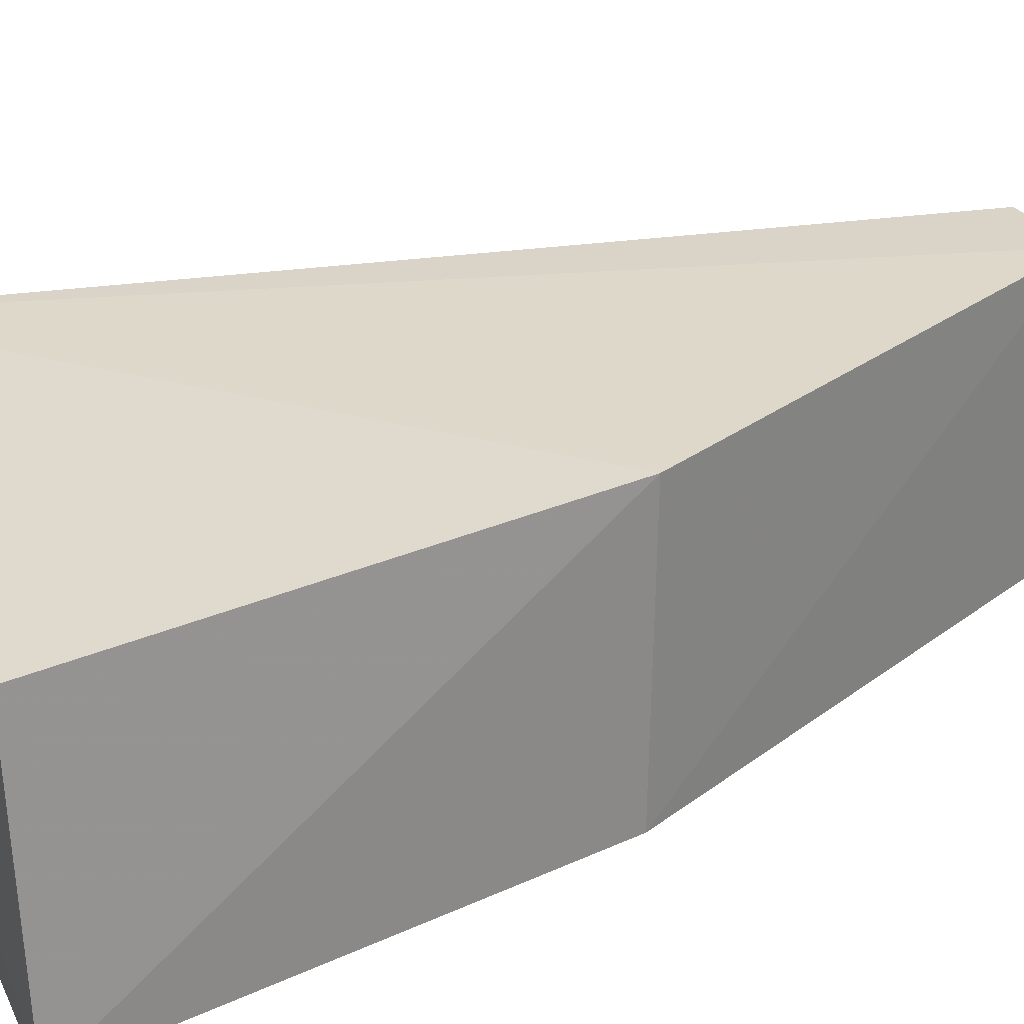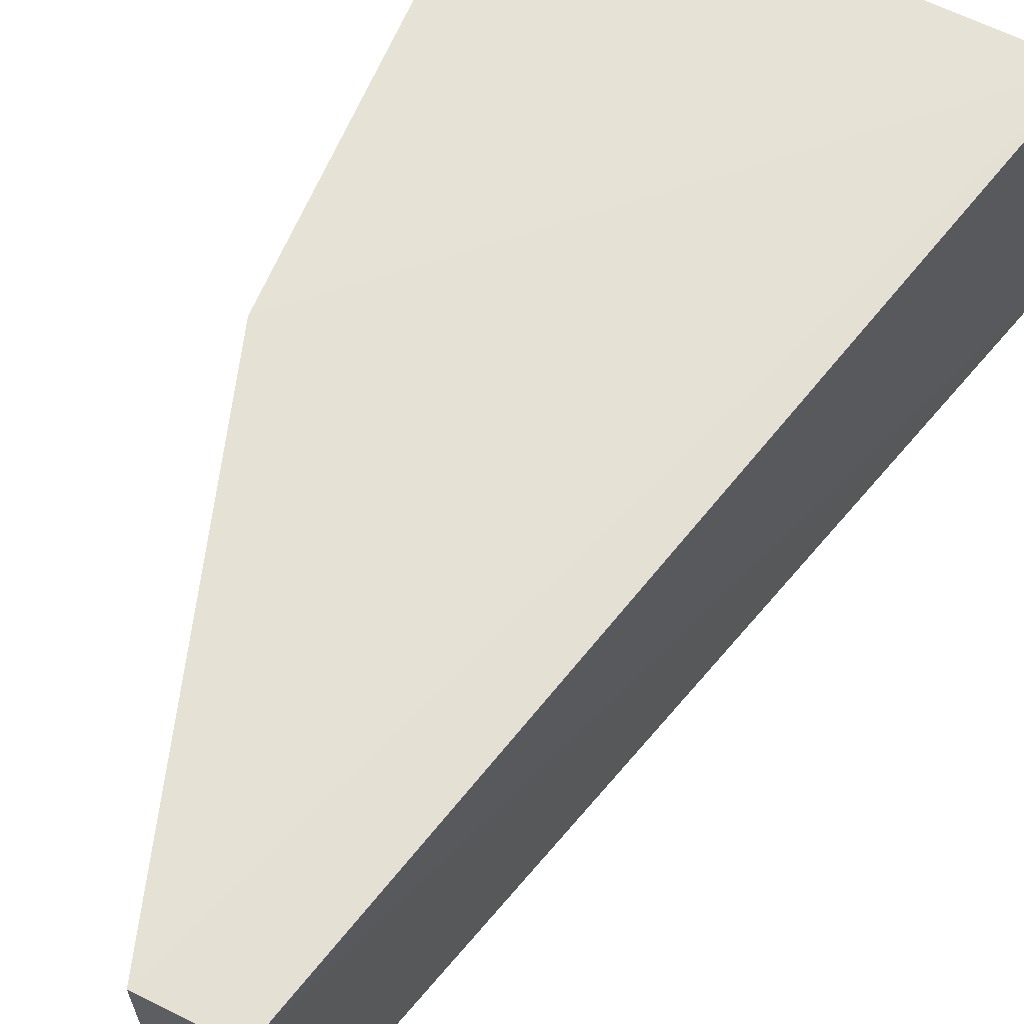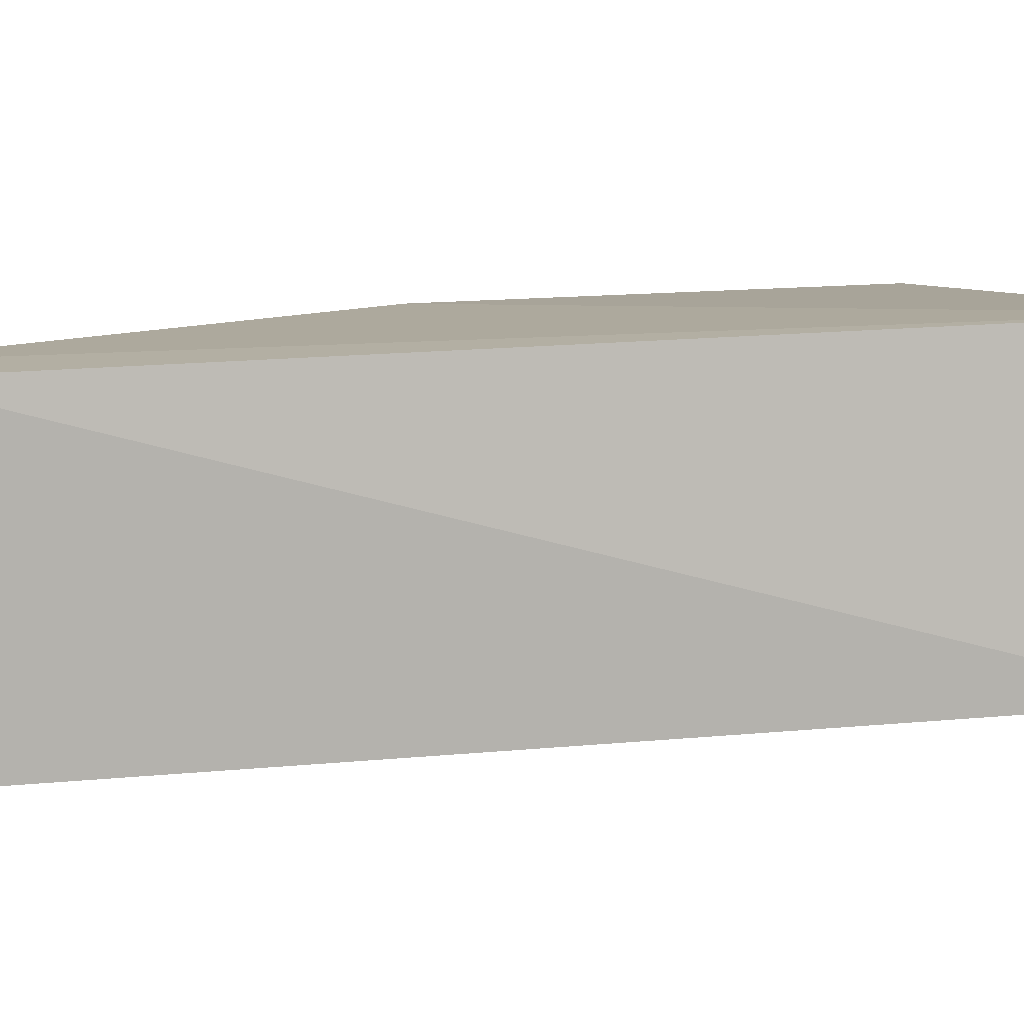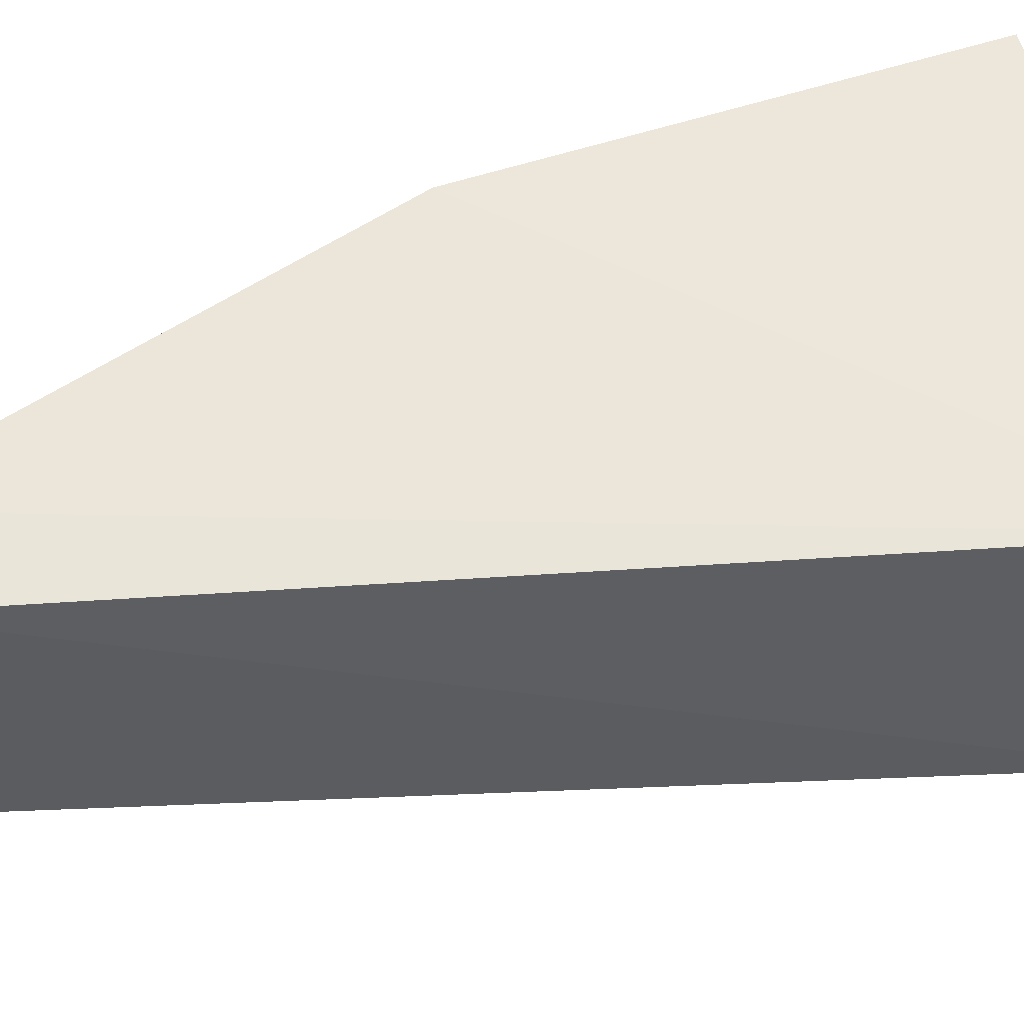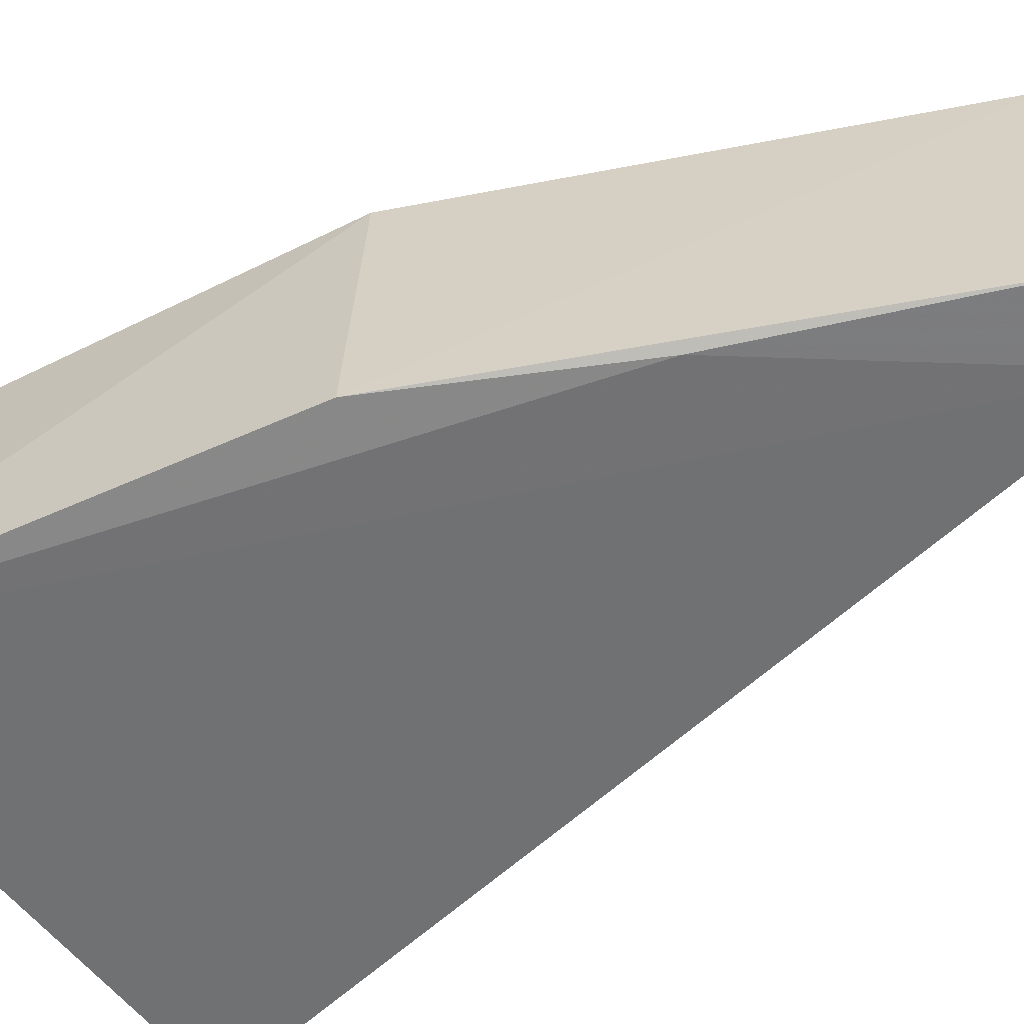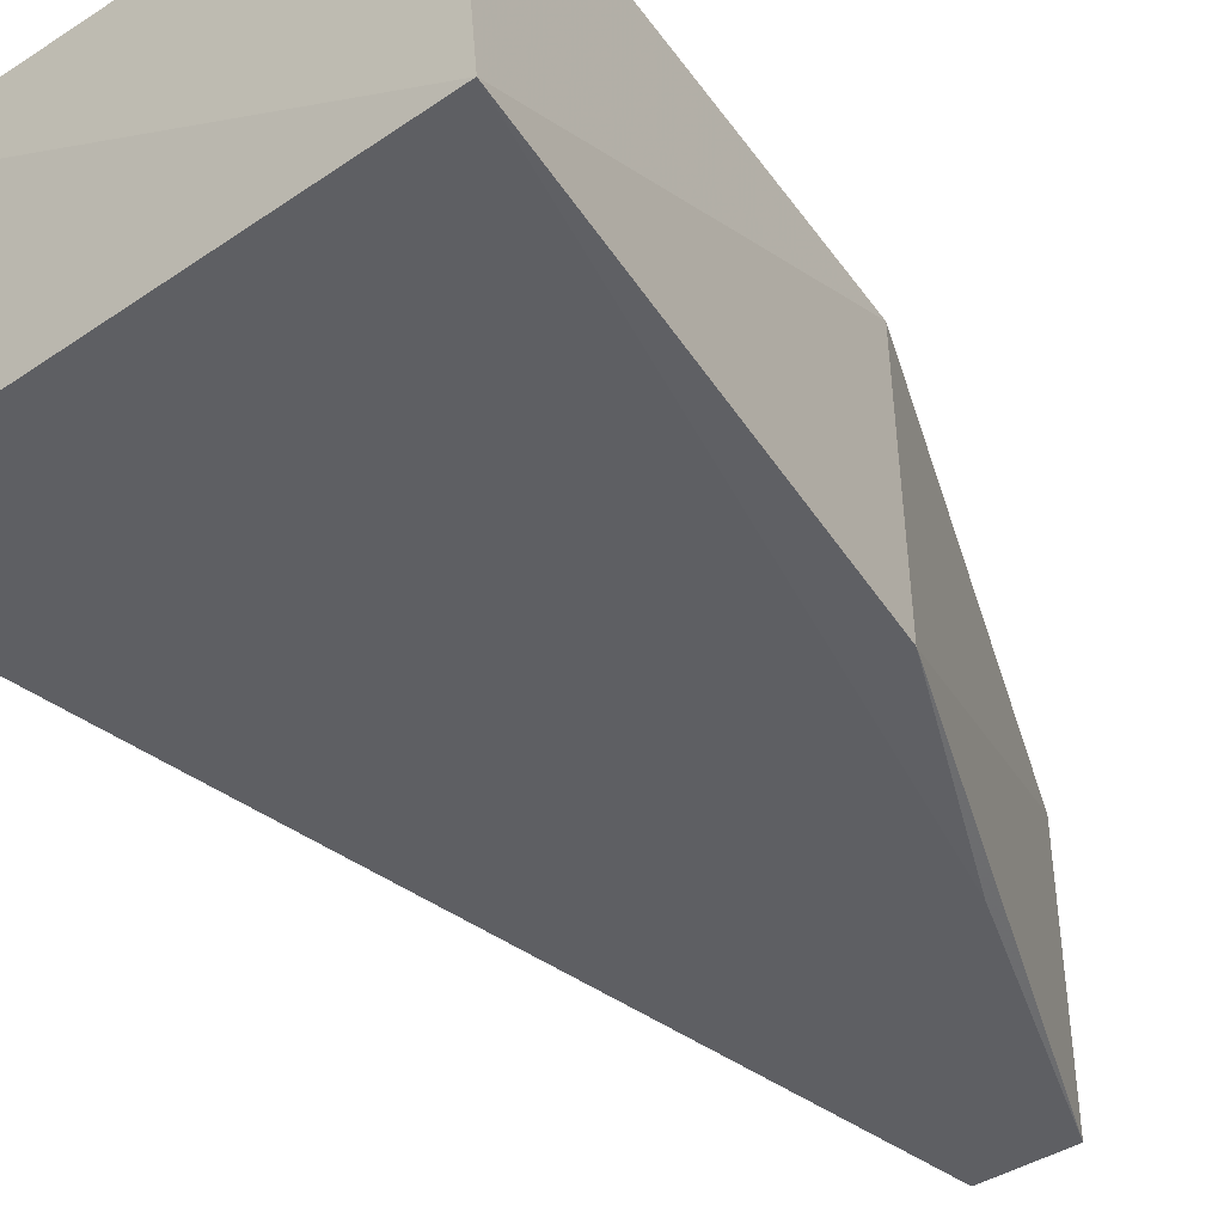
<metadata>
{"format":"obj","ext":"obj","renderer":"f3d","projection":"perspective","resolution":1024,"background":"white","views":[{"elev":29.2,"azim":-117.2,"up":"+Y"},{"elev":63.7,"azim":26.6,"up":"+Y"},{"elev":10.7,"azim":66.9,"up":"+Y"},{"elev":55.9,"azim":74.6,"up":"+Y"},{"elev":-58.2,"azim":-58.8,"up":"+Y"},{"elev":-42.9,"azim":-143.4,"up":"+Y"}]}
</metadata>
<code>
v 0.007043 -0.007576 0.1713
v 0.04285 -0.003524 0.0254
v 0.007043 0.03788 0.1713
v -0.007043 0.03788 0.1713
v -0.04456 -0.008389 0.01869
v 0.0395 0.04146 0.02255
v -0.03586 -0.007792 0.09417
v -0.04041 0.03659 0.01882
v -0.02149 -0.008464 0.1286
v -0.03454 0.03788 0.09557
v -0.007043 -0.007576 0.1713
f 1 2 3
f 1 3 4
f 5 2 1
f 6 3 2
f 6 4 3
f 6 2 5
f 8 6 5
f 9 7 5
f 9 5 1
f 10 4 6
f 10 6 8
f 10 7 4
f 10 8 5
f 10 5 7
f 11 9 1
f 11 1 4
f 11 4 7
f 11 7 9

</code>
